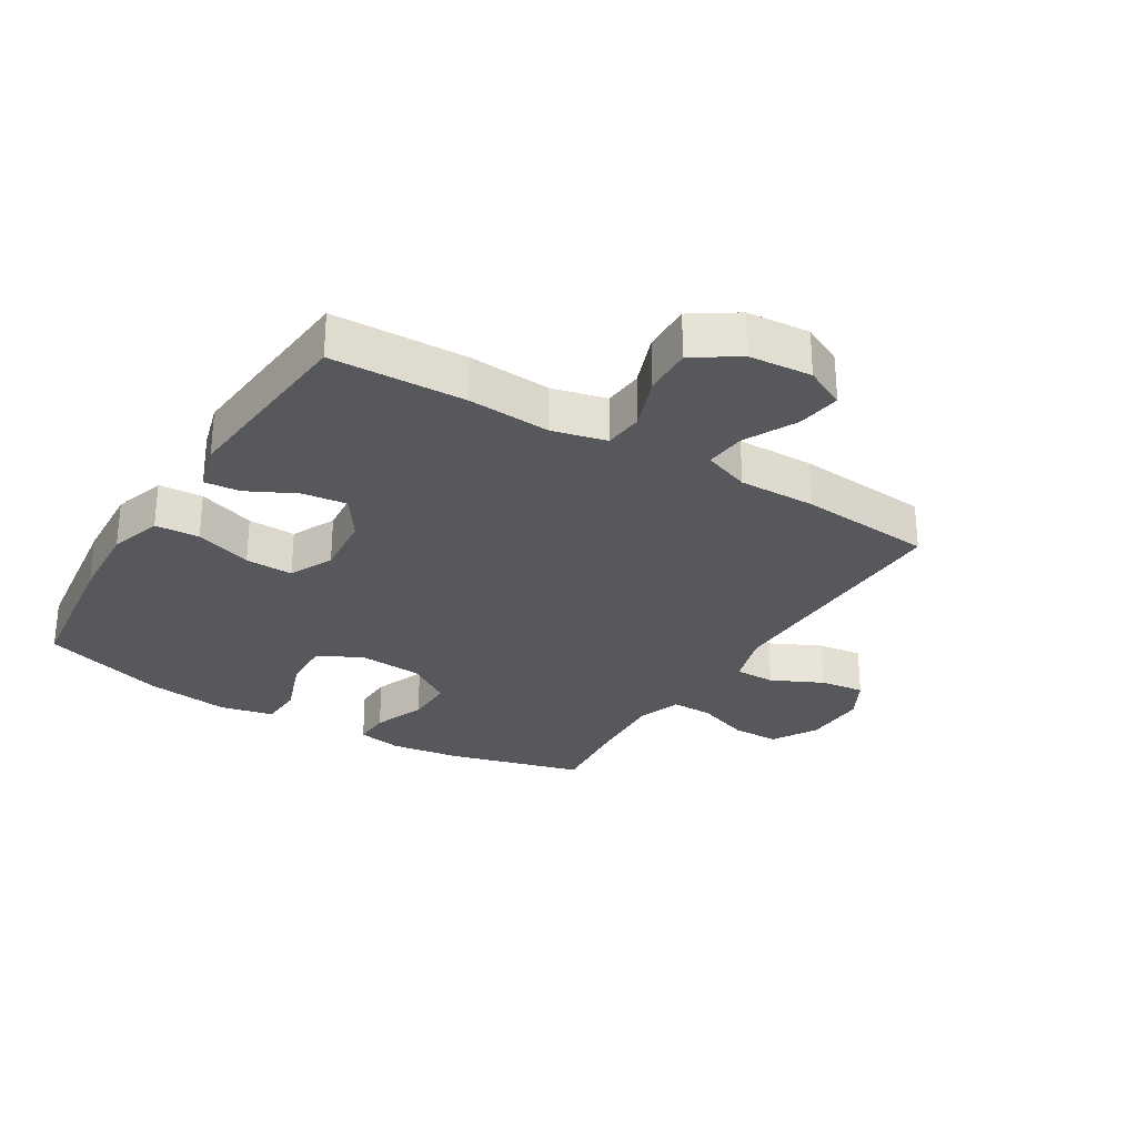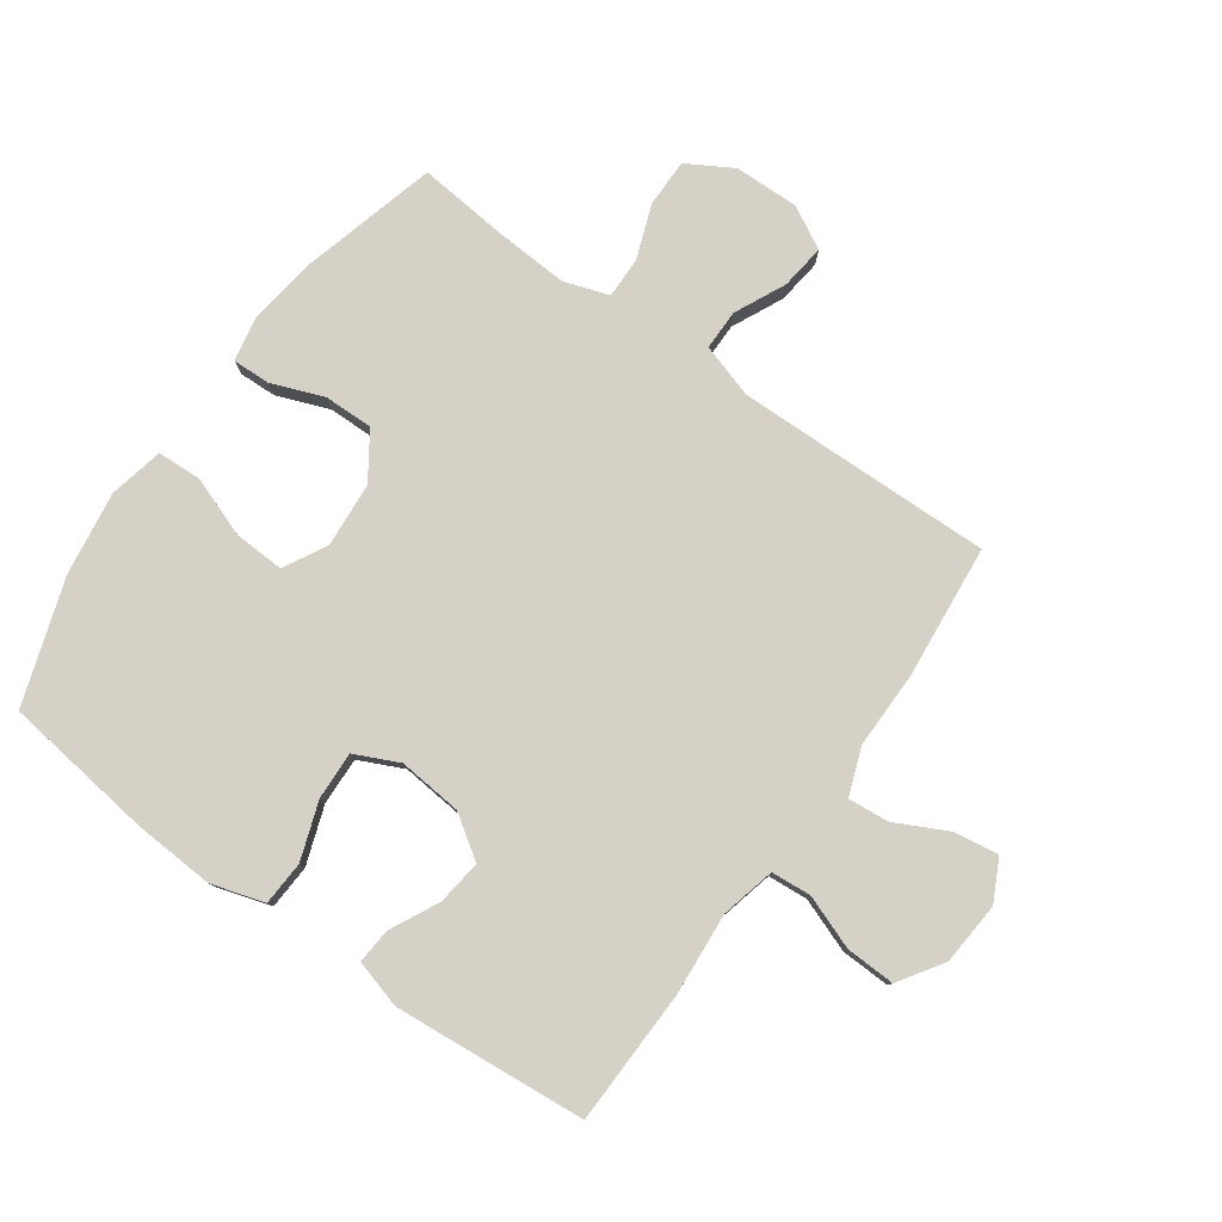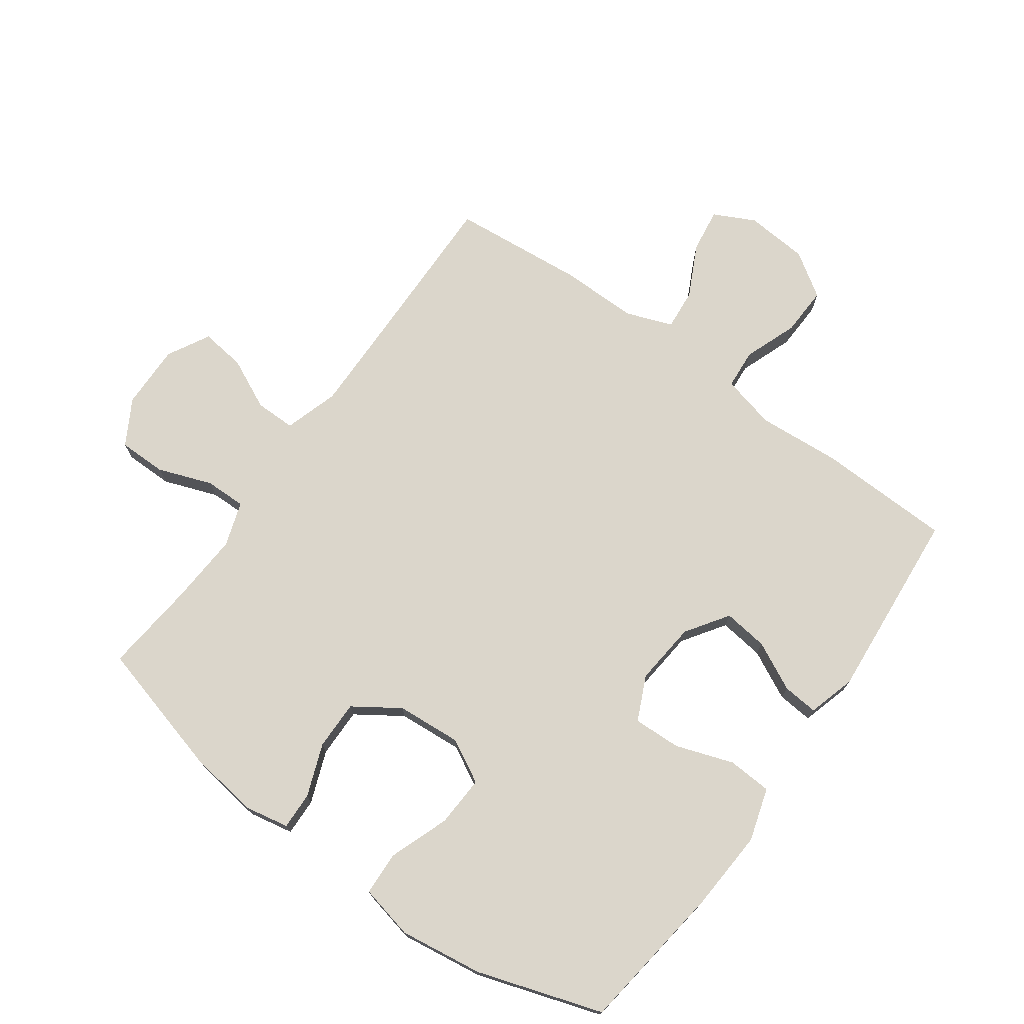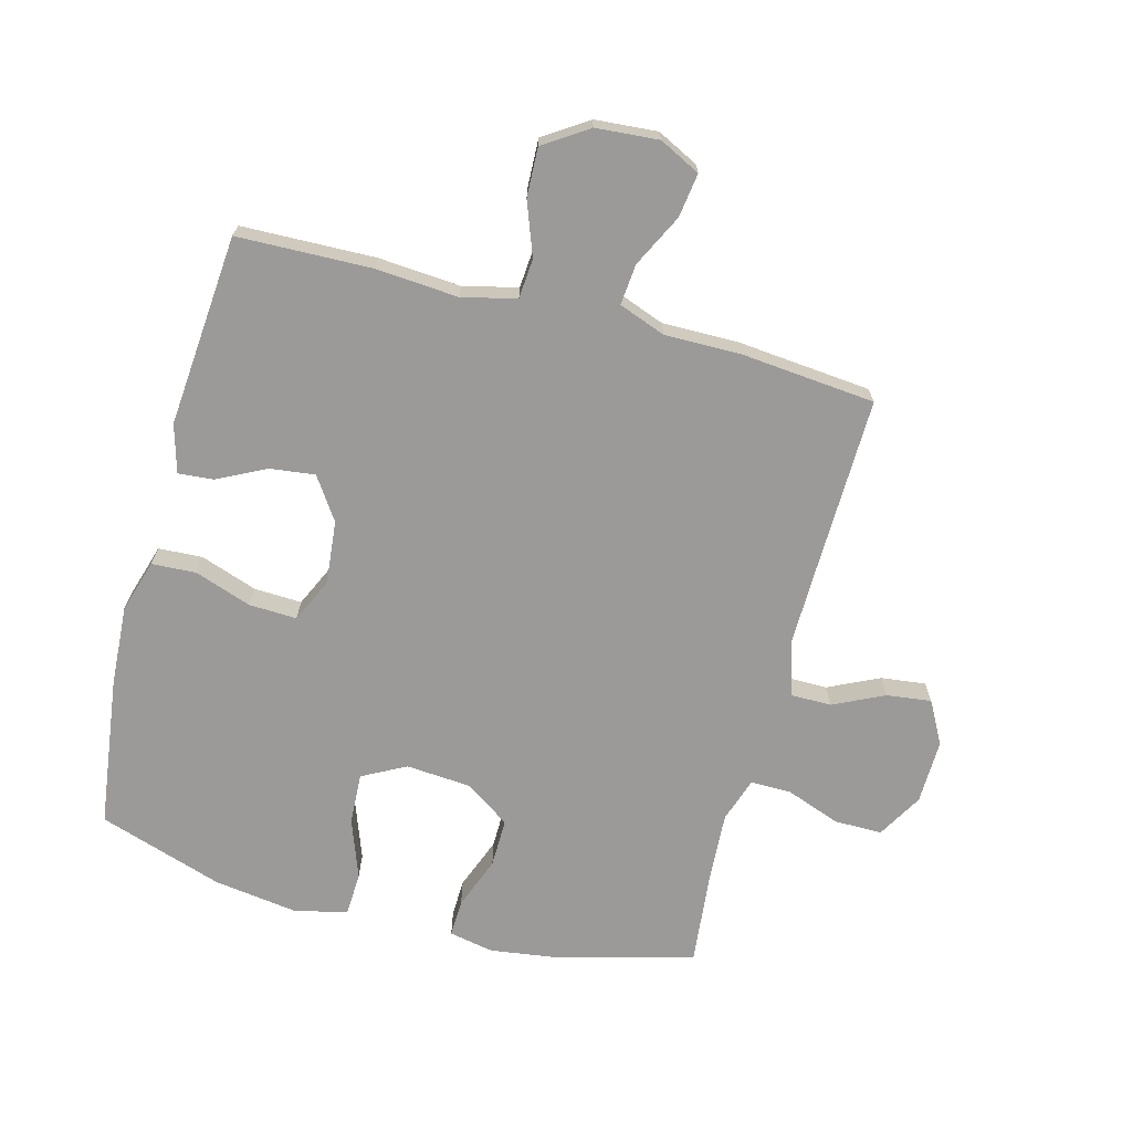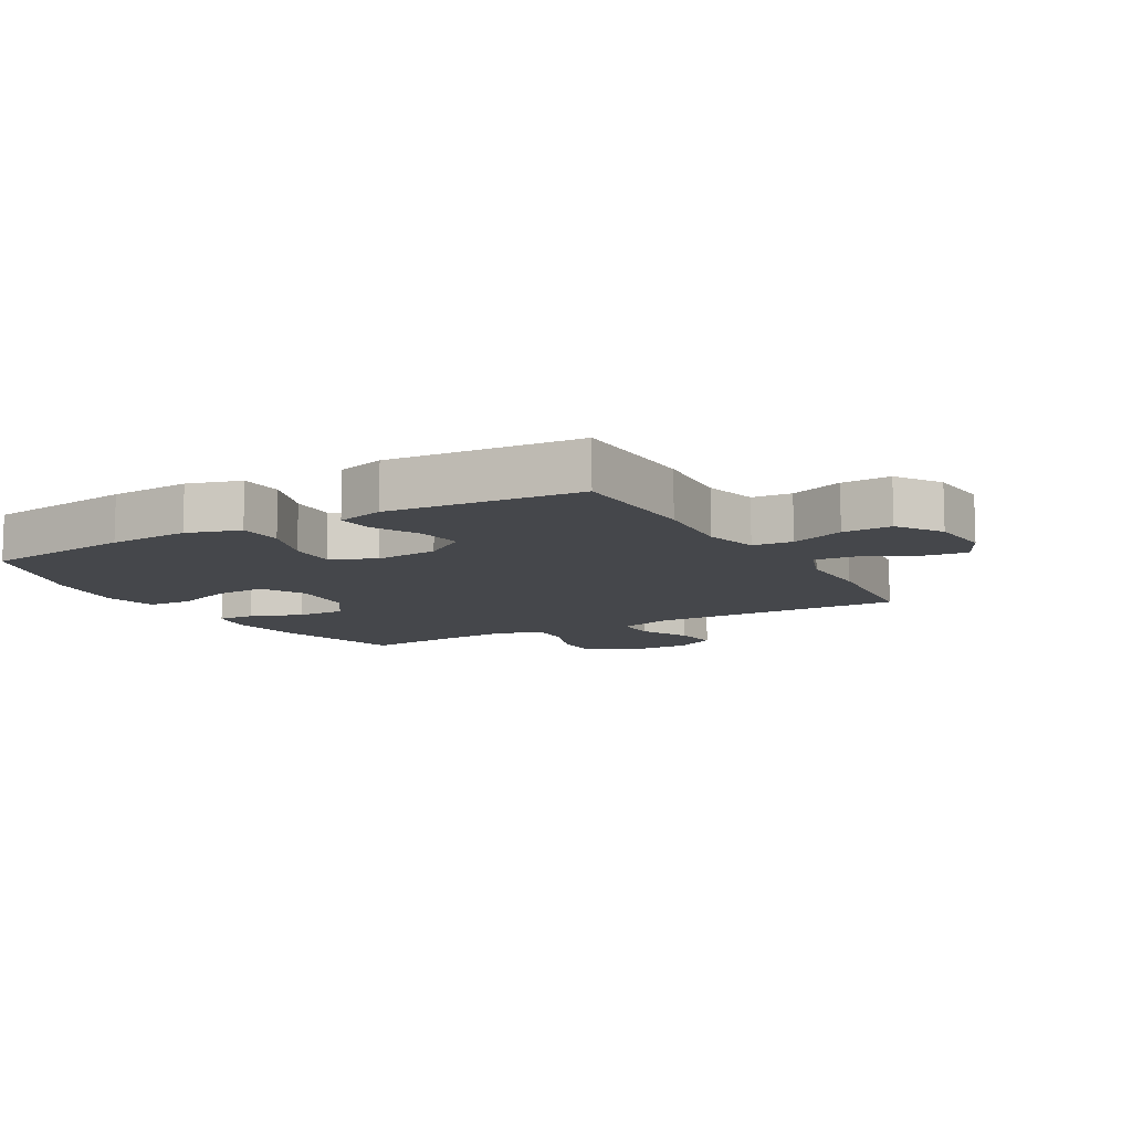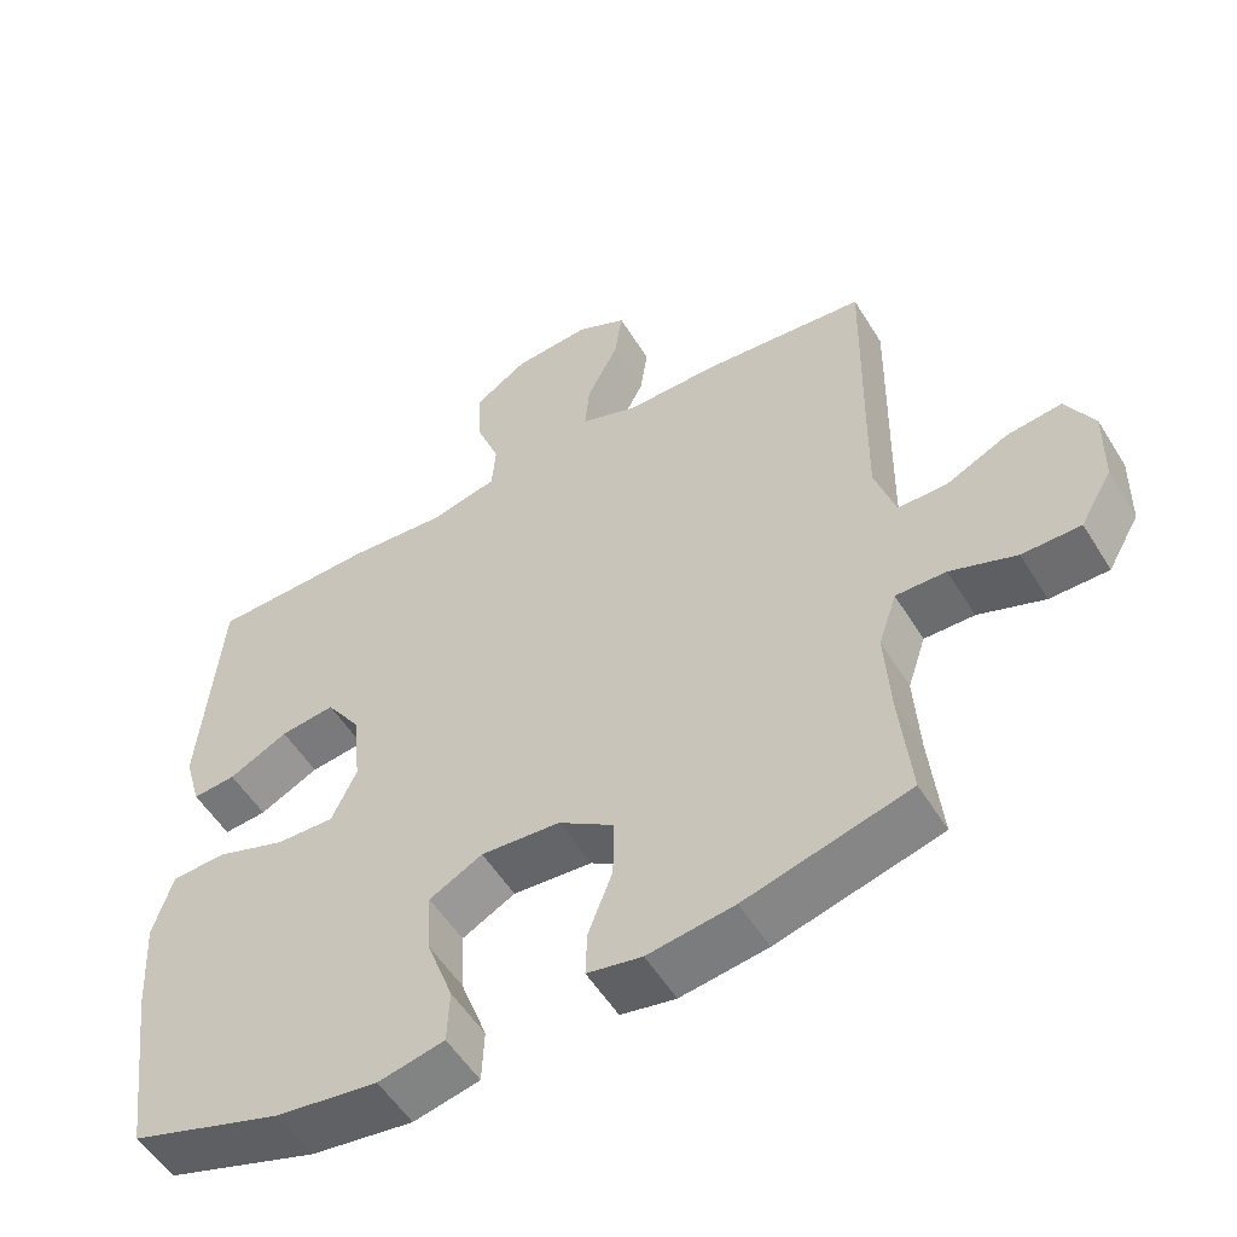
<metadata>
{"format":"obj","ext":"obj","renderer":"f3d","projection":"perspective","resolution":1024,"background":"white","views":[{"elev":-28.2,"azim":-31.4,"up":"+Y"},{"elev":79.4,"azim":-54.7,"up":"+Y"},{"elev":73.5,"azim":-144.2,"up":"+Y"},{"elev":-69.4,"azim":-14.9,"up":"+Y"},{"elev":-10.2,"azim":-60.2,"up":"+Y"},{"elev":-54.1,"azim":31.1,"up":"+Z"}]}
</metadata>
<code>
v 0.5 0.07 -0.5
v 0.284 0.07 -0.558
v 0.17 0.07 -0.574
v 0.098 0.07 -0.56
v 0.1 0.07 -0.5
v 0.132 0.07 -0.416
v 0.133 0.07 -0.337
v 0.06 0.07 -0.288
v -0.044 0.07 -0.28
v -0.114 0.07 -0.317
v -0.11 0.07 -0.399
v -0.075 0.07 -0.495
v -0.078 0.07 -0.566
v -0.165 0.07 -0.585
v -0.299 0.07 -0.566
v -0.5 0.07 -0.5
v -0.532 0.07 -0.258
v -0.54 0.07 -0.128
v -0.514 0.07 -0.043
v -0.443 0.07 -0.039
v -0.351 0.07 -0.071
v -0.274 0.07 -0.074
v -0.241 0.07 -0.003
v -0.251 0.07 0.099
v -0.297 0.07 0.167
v -0.369 0.07 0.158
v -0.447 0.07 0.119
v -0.504 0.07 0.114
v -0.526 0.07 0.191
v -0.5 0.07 0.5
v -0.284 0.07 0.506
v -0.151 0.07 0.496
v -0.064 0.07 0.517
v -0.059 0.07 0.581
v -0.091 0.07 0.667
v -0.094 0.07 0.746
v -0.023 0.07 0.793
v 0.078 0.07 0.801
v 0.144 0.07 0.768
v 0.134 0.07 0.697
v 0.092 0.07 0.613
v 0.086 0.07 0.547
v 0.161 0.07 0.519
v 0.285 0.07 0.52
v 0.5 0.07 0.5
v 0.495 0.07 0.224
v 0.493 0.07 0.087
v 0.52 0.07 0
v 0.585 0.07 0
v 0.667 0.07 0.039
v 0.739 0.07 0.048
v 0.776 0.07 -0.02
v 0.774 0.07 -0.124
v 0.732 0.07 -0.197
v 0.655 0.07 -0.197
v 0.568 0.07 -0.165
v 0.502 0.07 -0.164
v 0.478 0.07 -0.236
v 0.485 0.07 -0.351
v 0.5 0 -0.5
v 0.284 0 -0.558
v 0.17 0 -0.574
v 0.098 0 -0.56
v 0.1 0 -0.5
v 0.132 0 -0.416
v 0.133 0 -0.337
v 0.06 0 -0.288
v -0.044 0 -0.28
v -0.114 0 -0.317
v -0.11 0 -0.399
v -0.075 0 -0.495
v -0.078 0 -0.566
v -0.165 0 -0.585
v -0.299 0 -0.566
v -0.5 0 -0.5
v -0.532 0 -0.258
v -0.54 0 -0.128
v -0.514 0 -0.043
v -0.443 0 -0.039
v -0.351 0 -0.071
v -0.274 0 -0.074
v -0.241 0 -0.003
v -0.251 0 0.099
v -0.297 0 0.167
v -0.369 0 0.158
v -0.447 0 0.119
v -0.504 0 0.114
v -0.526 0 0.191
v -0.5 0 0.5
v -0.284 0 0.506
v -0.151 0 0.496
v -0.064 0 0.517
v -0.059 0 0.581
v -0.091 0 0.667
v -0.094 0 0.746
v -0.023 0 0.793
v 0.078 0 0.801
v 0.144 0 0.768
v 0.134 0 0.697
v 0.092 0 0.613
v 0.086 0 0.547
v 0.161 0 0.519
v 0.285 0 0.52
v 0.5 0 0.5
v 0.495 0 0.224
v 0.493 0 0.087
v 0.52 0 0
v 0.585 0 0
v 0.667 0 0.039
v 0.739 0 0.048
v 0.776 0 -0.02
v 0.774 0 -0.124
v 0.732 0 -0.197
v 0.655 0 -0.197
v 0.568 0 -0.165
v 0.502 0 -0.164
v 0.478 0 -0.236
v 0.485 0 -0.351
f 54 55 56
f 53 54 56
f 52 53 56
f 51 52 56
f 50 51 56
f 49 50 56
f 48 49 56 57
f 47 48 57 58
f 43 44 45 46
f 46 47 58
f 43 46 58
f 42 43 58
f 39 40 41
f 38 39 41
f 37 38 41
f 36 37 41
f 35 36 41
f 34 35 41
f 33 34 41 42
f 42 58 59
f 33 42 59
f 32 33 59
f 30 31 32
f 29 30 32
f 28 29 32
f 27 28 32
f 26 27 32
f 19 20 21
f 18 19 21
f 17 18 21
f 16 17 21
f 15 16 21
f 14 15 21
f 13 14 21
f 12 13 21
f 11 12 21
f 10 11 21 22
f 9 10 22 23
f 4 5 6
f 3 4 6
f 2 3 6
f 1 2 6
f 59 1 6
f 59 6 7
f 32 59 7 8
f 25 26 32
f 24 25 32 8
f 8 9 23 24
f 115 114 113
f 115 113 112
f 115 112 111
f 115 111 110
f 115 110 109
f 115 109 108
f 116 115 108 107
f 117 116 107 106
f 105 104 103 102
f 117 106 105
f 117 105 102
f 117 102 101
f 100 99 98
f 100 98 97
f 100 97 96
f 100 96 95
f 100 95 94
f 100 94 93
f 101 100 93 92
f 118 117 101
f 118 101 92
f 118 92 91
f 91 90 89
f 91 89 88
f 91 88 87
f 91 87 86
f 91 86 85
f 80 79 78
f 80 78 77
f 80 77 76
f 80 76 75
f 80 75 74
f 80 74 73
f 80 73 72
f 80 72 71
f 80 71 70
f 81 80 70 69
f 82 81 69 68
f 65 64 63
f 65 63 62
f 65 62 61
f 65 61 60
f 65 60 118
f 66 65 118
f 67 66 118 91
f 91 85 84
f 67 91 84 83
f 83 82 68 67
f 1 60 61 2
f 2 61 62 3
f 3 62 63 4
f 4 63 64 5
f 5 64 65 6
f 6 65 66 7
f 7 66 67 8
f 8 67 68 9
f 9 68 69 10
f 10 69 70 11
f 11 70 71 12
f 12 71 72 13
f 13 72 73 14
f 14 73 74 15
f 15 74 75 16
f 16 75 76 17
f 17 76 77 18
f 18 77 78 19
f 19 78 79 20
f 20 79 80 21
f 21 80 81 22
f 22 81 82 23
f 23 82 83 24
f 24 83 84 25
f 25 84 85 26
f 26 85 86 27
f 27 86 87 28
f 28 87 88 29
f 29 88 89 30
f 30 89 90 31
f 31 90 91 32
f 32 91 92 33
f 33 92 93 34
f 34 93 94 35
f 35 94 95 36
f 36 95 96 37
f 37 96 97 38
f 38 97 98 39
f 39 98 99 40
f 40 99 100 41
f 41 100 101 42
f 42 101 102 43
f 43 102 103 44
f 44 103 104 45
f 45 104 105 46
f 46 105 106 47
f 47 106 107 48
f 48 107 108 49
f 49 108 109 50
f 50 109 110 51
f 51 110 111 52
f 52 111 112 53
f 53 112 113 54
f 54 113 114 55
f 55 114 115 56
f 56 115 116 57
f 57 116 117 58
f 58 117 118 59
f 59 118 60 1

</code>
